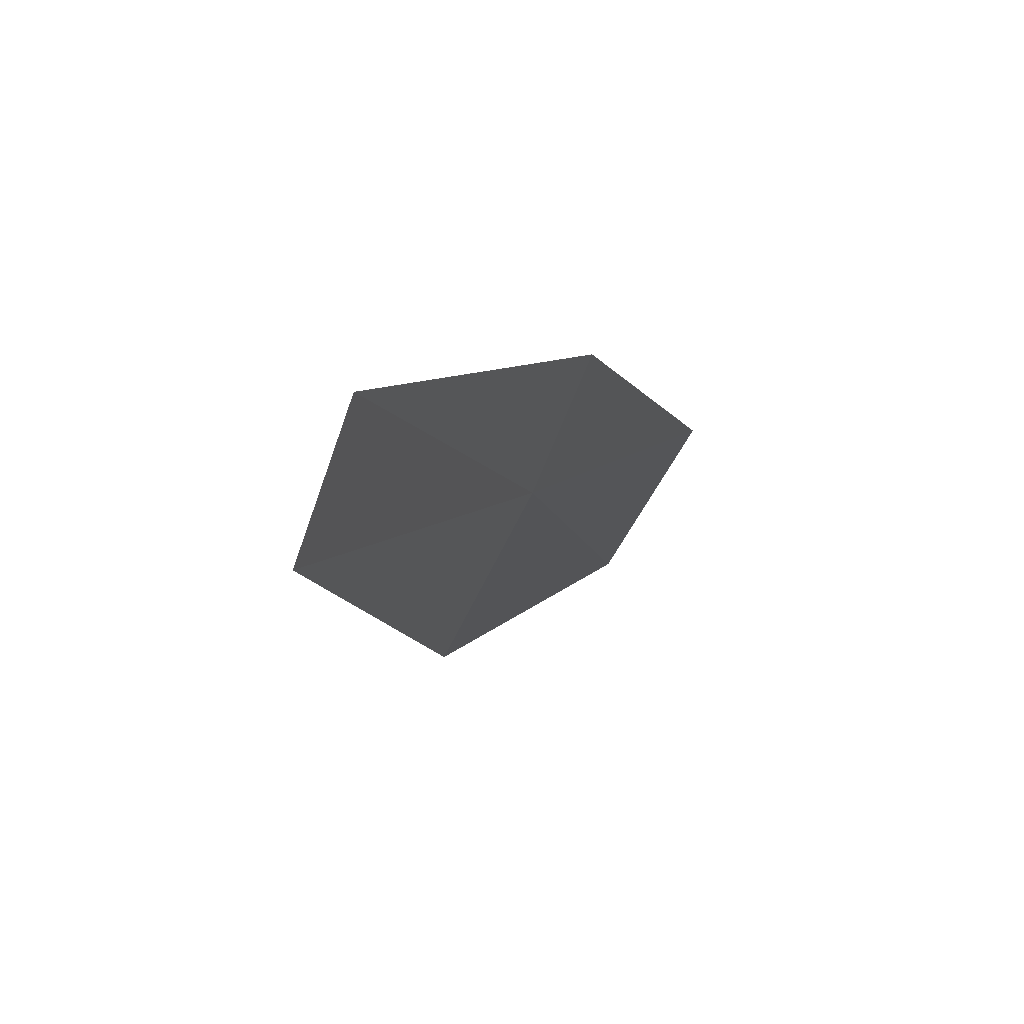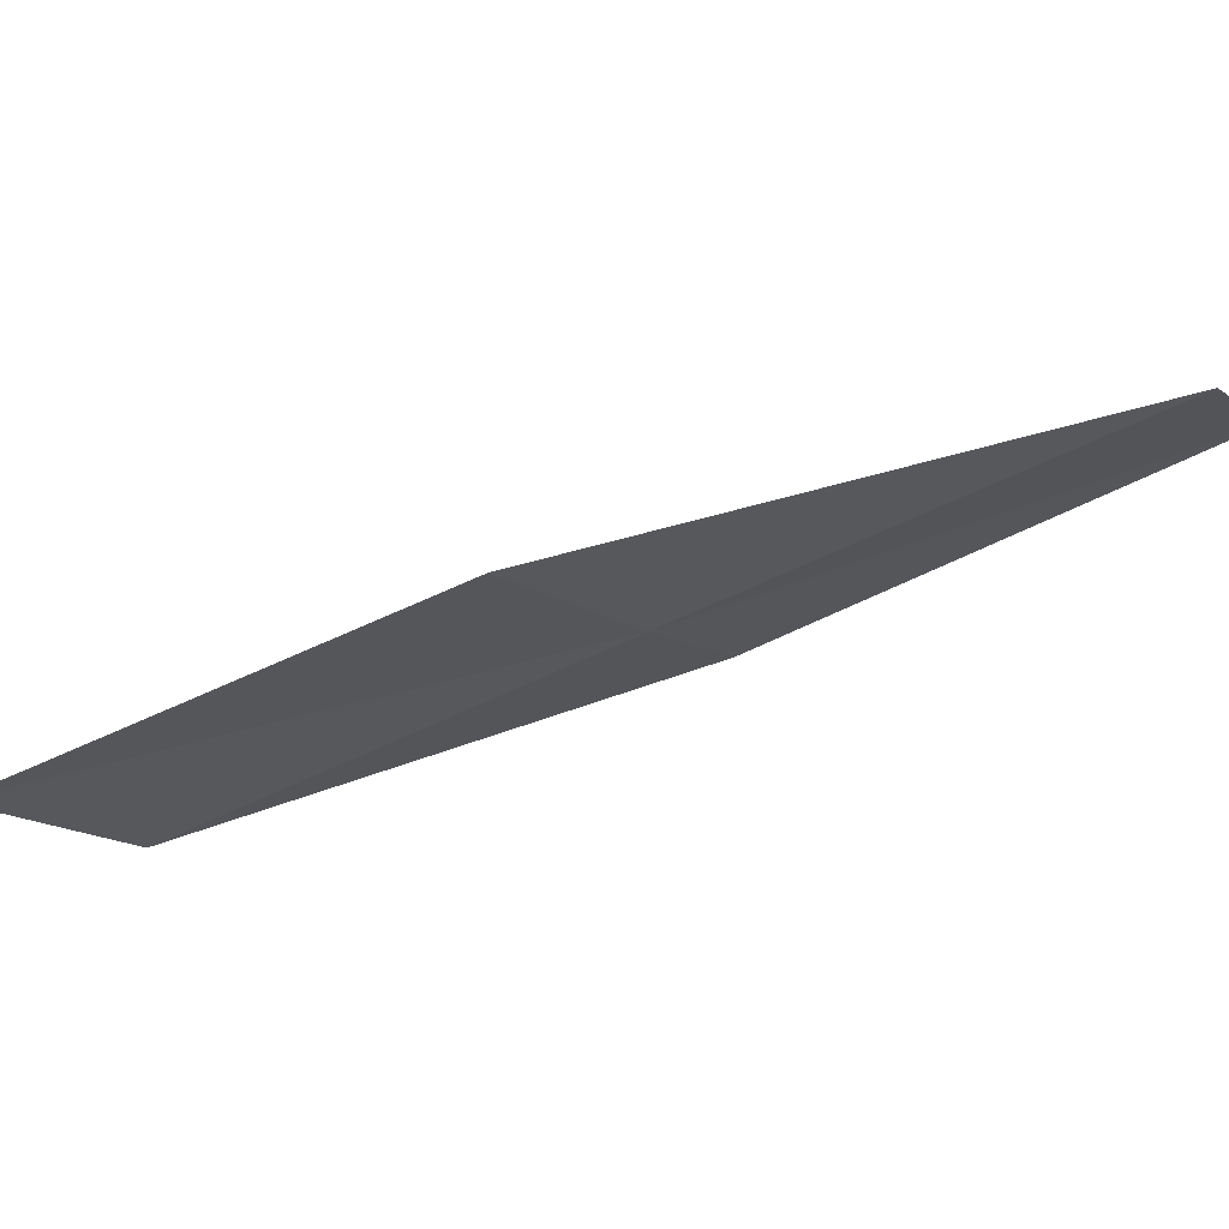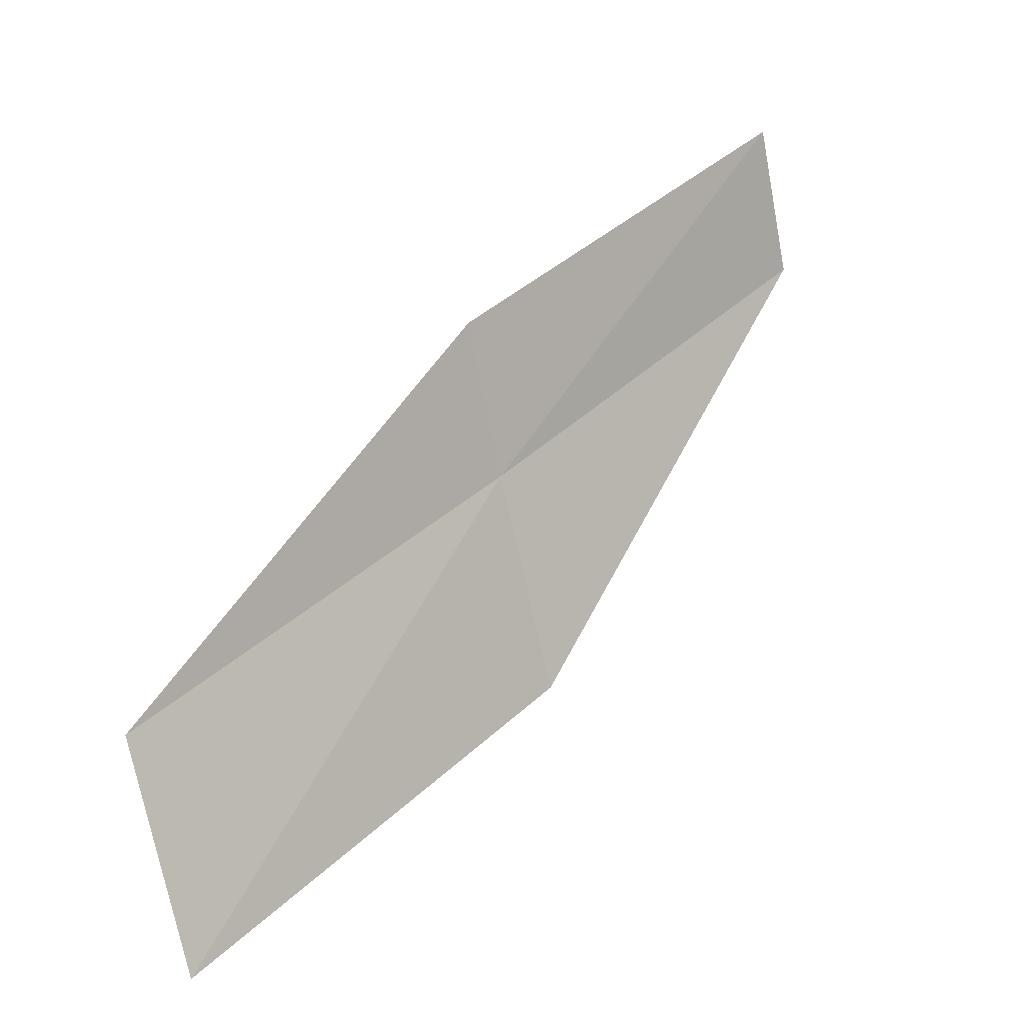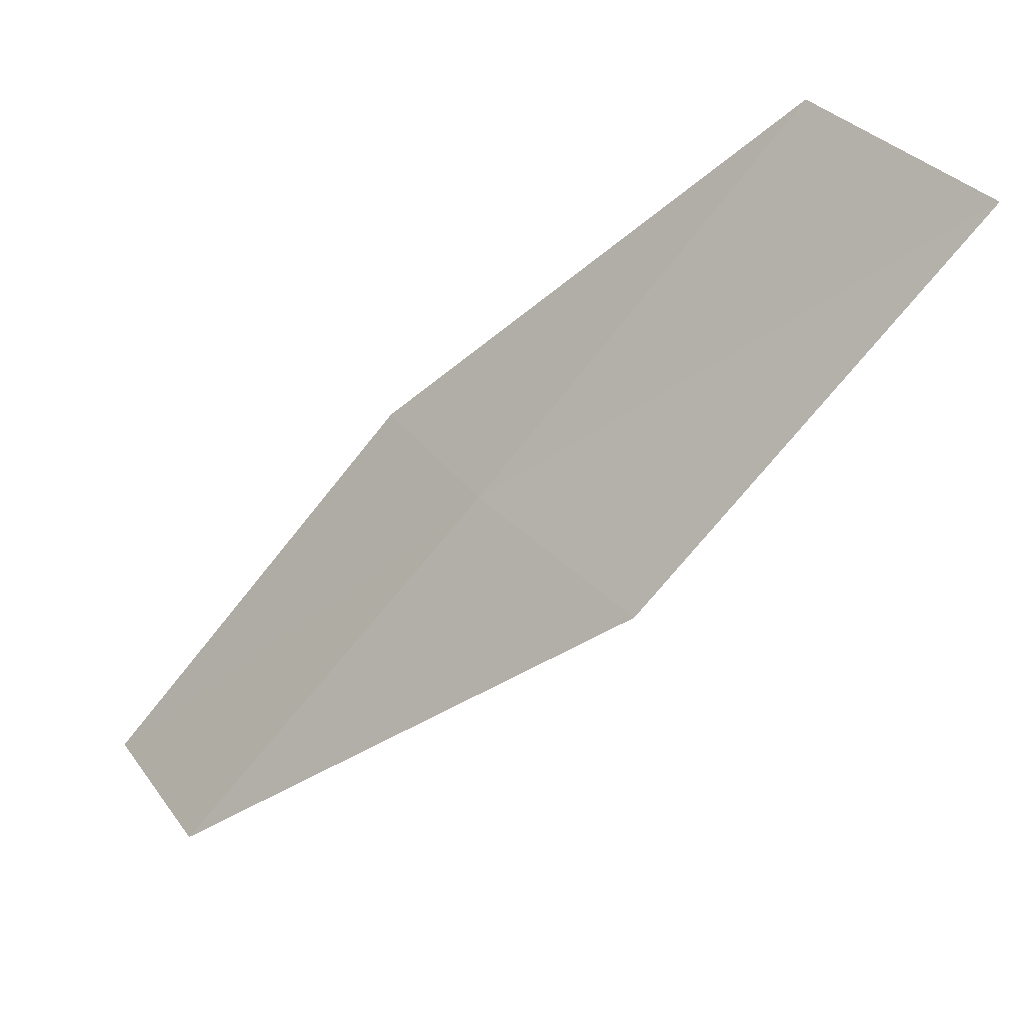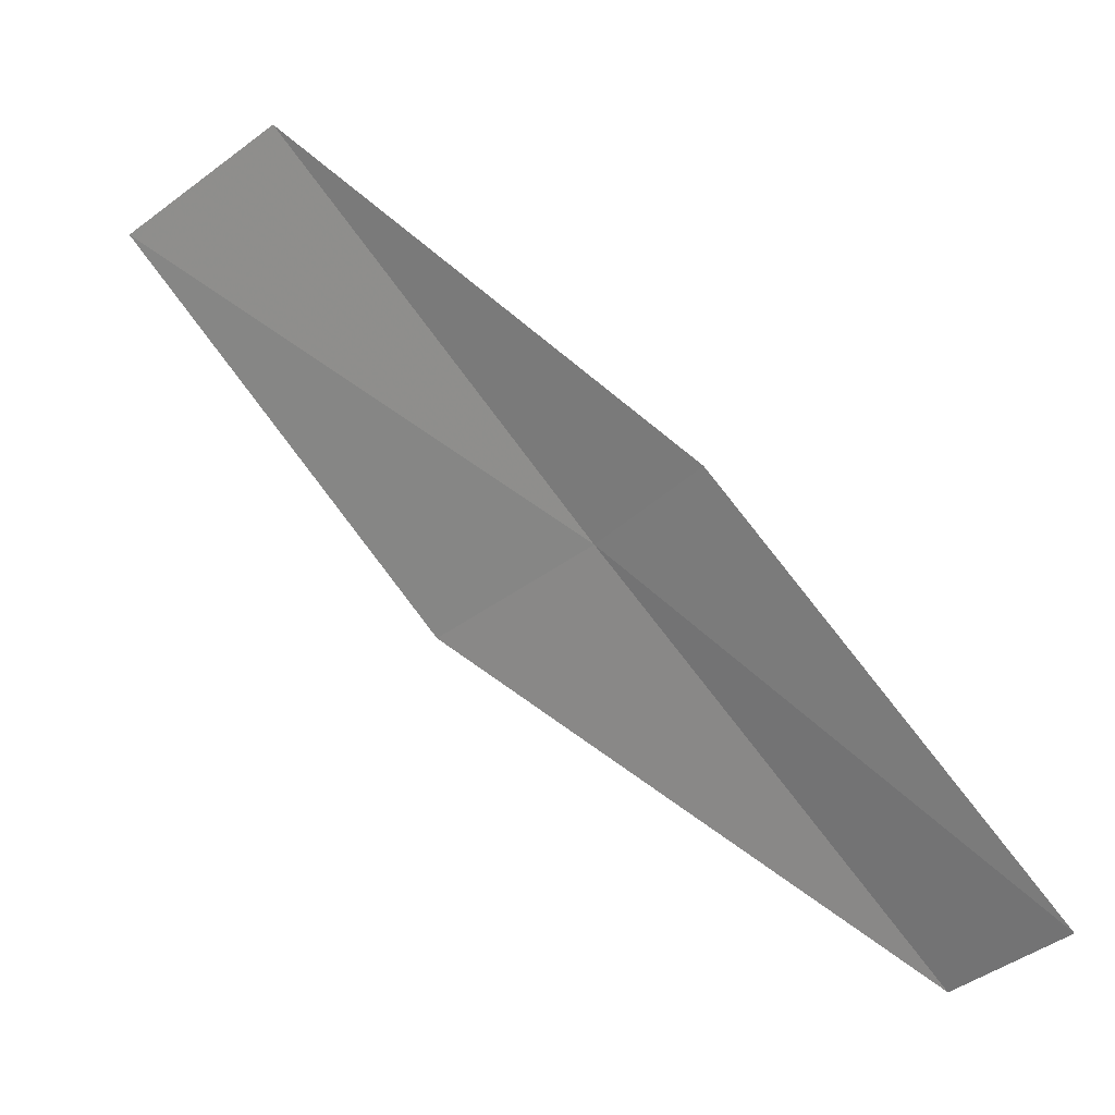
<metadata>
{"format":"obj","ext":"obj","renderer":"f3d","projection":"perspective","resolution":1024,"background":"white","views":[{"elev":-2.7,"azim":53.2,"up":"+Y"},{"elev":-77.7,"azim":-33.6,"up":"+Y"},{"elev":50.4,"azim":-109.5,"up":"+Y"},{"elev":-53.5,"azim":171.7,"up":"+Y"},{"elev":63.8,"azim":-7.4,"up":"+Y"}]}
</metadata>
<code>
v -8.265 -22.37 4
v -8.969 -23.14 4
v -10.17 -22.63 2
v -9.424 -21.91 2
v -7.827 -21.78 4
v -7.082 -22.78 6
v -6.676 -22.16 6
f 1 2 3
f 1 3 4
f 1 4 5
f 1 6 2
f 1 7 6
f 1 5 7

</code>
